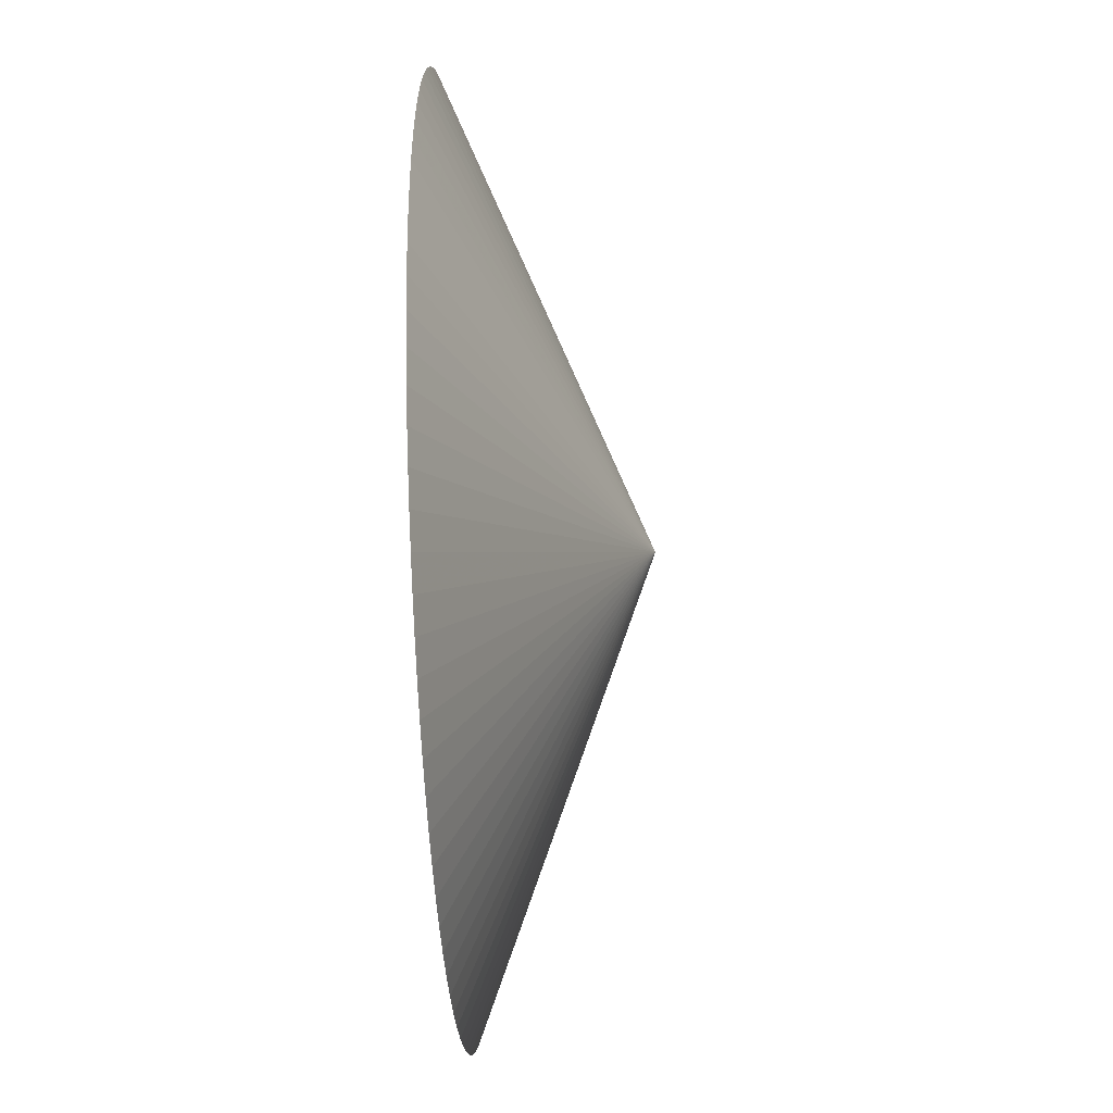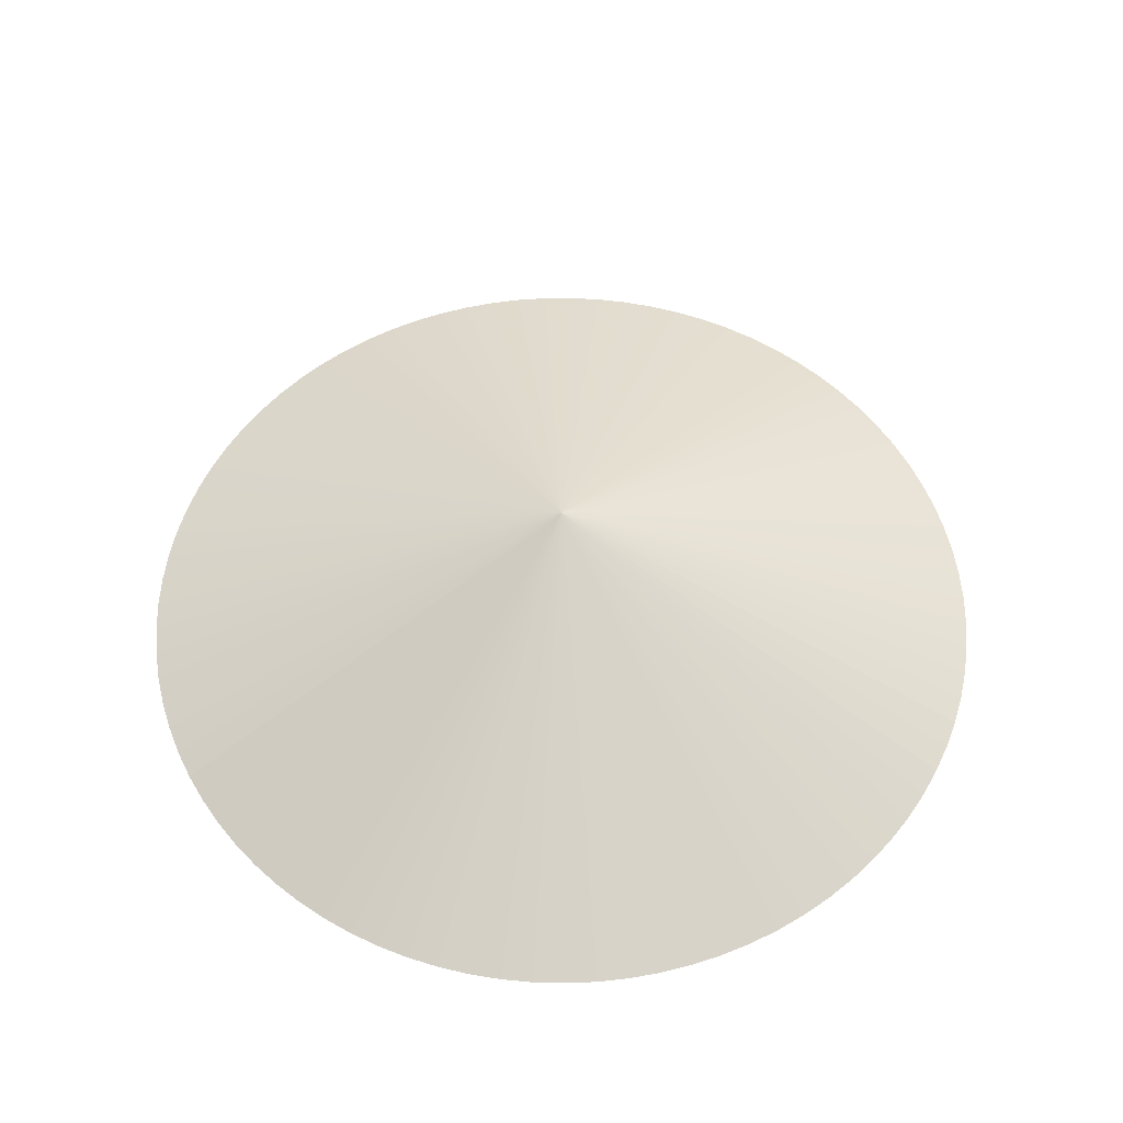
<metadata>
{"format":"obj","ext":"obj","renderer":"f3d","projection":"perspective","resolution":1024,"background":"white","views":[{"elev":-44.4,"azim":-86.6,"up":"+Y"},{"elev":56.1,"azim":56.4,"up":"+Z"}]}
</metadata>
<code>
v 5.613e-17 -4.756e-17 -0.004555
v 5.613e-17 -4.756e-17 0.4008
v 1 -4.756e-17 -0.004555
v 0.9974 0.07216 -0.004555
v 0.9896 0.1439 -0.004555
v 0.9766 0.215 -0.004555
v 0.9586 0.2849 -0.004555
v 0.9355 0.3533 -0.004555
v 0.9076 0.4199 -0.004555
v 0.8749 0.4843 -0.004555
v 0.8377 0.5461 -0.004555
v 0.7961 0.6052 -0.004555
v 0.7503 0.661 -0.004555
v 0.7007 0.7135 -0.004555
v 0.6474 0.7622 -0.004555
v 0.5907 0.8069 -0.004555
v 0.5309 0.8474 -0.004555
v 0.4684 0.8835 -0.004555
v 0.4034 0.915 -0.004555
v 0.3364 0.9417 -0.004555
v 0.2675 0.9635 -0.004555
v 0.1973 0.9803 -0.004555
v 0.126 0.992 -0.004555
v 0.05414 0.9985 -0.004555
v -0.01805 0.9998 -0.004555
v -0.09015 0.9959 -0.004555
v -0.1618 0.9868 -0.004555
v -0.2326 0.9726 -0.004555
v -0.3021 0.9533 -0.004555
v -0.3701 0.929 -0.004555
v -0.4362 0.8998 -0.004555
v -0.5 0.866 -0.004555
v -0.5612 0.8277 -0.004555
v -0.6194 0.785 -0.004555
v -0.6745 0.7383 -0.004555
v -0.726 0.6877 -0.004555
v -0.7737 0.6335 -0.004555
v -0.8174 0.576 -0.004555
v -0.8568 0.5155 -0.004555
v -0.8918 0.4524 -0.004555
v -0.9221 0.3868 -0.004555
v -0.9476 0.3193 -0.004555
v -0.9682 0.2501 -0.004555
v -0.9837 0.1796 -0.004555
v -0.9941 0.1081 -0.004555
v -0.9993 0.0361 -0.004555
v -0.9993 -0.0361 -0.004555
v -0.9941 -0.1081 -0.004555
v -0.9837 -0.1796 -0.004555
v -0.9682 -0.2501 -0.004555
v -0.9476 -0.3193 -0.004555
v -0.9221 -0.3868 -0.004555
v -0.8918 -0.4524 -0.004555
v -0.8568 -0.5155 -0.004555
v -0.8174 -0.576 -0.004555
v -0.7737 -0.6335 -0.004555
v -0.726 -0.6877 -0.004555
v -0.6745 -0.7383 -0.004555
v -0.6194 -0.785 -0.004555
v -0.5612 -0.8277 -0.004555
v -0.5 -0.866 -0.004555
v -0.4362 -0.8998 -0.004555
v -0.3701 -0.929 -0.004555
v -0.3021 -0.9533 -0.004555
v -0.2326 -0.9726 -0.004555
v -0.1618 -0.9868 -0.004555
v -0.09015 -0.9959 -0.004555
v -0.01805 -0.9998 -0.004555
v 0.05414 -0.9985 -0.004555
v 0.126 -0.992 -0.004555
v 0.1973 -0.9803 -0.004555
v 0.2675 -0.9635 -0.004555
v 0.3364 -0.9417 -0.004555
v 0.4034 -0.915 -0.004555
v 0.4684 -0.8835 -0.004555
v 0.5309 -0.8474 -0.004555
v 0.5907 -0.8069 -0.004555
v 0.6474 -0.7622 -0.004555
v 0.7007 -0.7135 -0.004555
v 0.7503 -0.661 -0.004555
v 0.7961 -0.6052 -0.004555
v 0.8377 -0.5461 -0.004555
v 0.8749 -0.4843 -0.004555
v 0.9076 -0.4199 -0.004555
v 0.9355 -0.3533 -0.004555
v 0.9586 -0.2849 -0.004555
v 0.9766 -0.215 -0.004555
v 0.9896 -0.1439 -0.004555
v 0.9974 -0.07216 -0.004555
v 0.4987 0.03608 -0.004555
v 0.9987 0.03608 -0.004555
v 0.5 -4.756e-17 -0.004555
v 0.5 -4.756e-17 0.1981
v 0.4987 0.03608 0.1981
v 0.4948 0.07197 -0.004555
v 0.9935 0.108 -0.004555
v 0.4948 0.07197 0.1981
v 0.4883 0.1075 -0.004555
v 0.9831 0.1795 -0.004555
v 0.4883 0.1075 0.1981
v 0.4793 0.1424 -0.004555
v 0.9676 0.2499 -0.004555
v 0.4793 0.1424 0.1981
v 0.4677 0.1767 -0.004555
v 0.947 0.3191 -0.004555
v 0.4677 0.1767 0.1981
v 0.4538 0.2099 -0.004555
v 0.9215 0.3866 -0.004555
v 0.4538 0.2099 0.1981
v 0.4375 0.2421 -0.004555
v 0.8912 0.4521 -0.004555
v 0.4375 0.2421 0.1981
v 0.4188 0.2731 -0.004555
v 0.8563 0.5152 -0.004555
v 0.4188 0.2731 0.1981
v 0.398 0.3026 -0.004555
v 0.8169 0.5757 -0.004555
v 0.398 0.3026 0.1981
v 0.3752 0.3305 -0.004555
v 0.7732 0.6331 -0.004555
v 0.3752 0.3305 0.1981
v 0.3503 0.3567 -0.004555
v 0.7255 0.6872 -0.004555
v 0.3503 0.3567 0.1981
v 0.3237 0.3811 -0.004555
v 0.674 0.7378 -0.004555
v 0.3237 0.3811 0.1981
v 0.2953 0.4034 -0.004555
v 0.619 0.7845 -0.004555
v 0.2953 0.4034 0.1981
v 0.2655 0.4237 -0.004555
v 0.5608 0.8271 -0.004555
v 0.2655 0.4237 0.1981
v 0.2342 0.4418 -0.004555
v 0.4997 0.8655 -0.004555
v 0.2342 0.4418 0.1981
v 0.2017 0.4575 -0.004555
v 0.4359 0.8993 -0.004555
v 0.2017 0.4575 0.1981
v 0.1682 0.4709 -0.004555
v 0.3699 0.9284 -0.004555
v 0.1682 0.4709 0.1981
v 0.1338 0.4818 -0.004555
v 0.3019 0.9526 -0.004555
v 0.1338 0.4818 0.1981
v 0.09865 0.4902 -0.004555
v 0.2324 0.9719 -0.004555
v 0.09865 0.4902 0.1981
v 0.06302 0.496 -0.004555
v 0.1617 0.9862 -0.004555
v 0.06302 0.496 0.1981
v 0.02707 0.4993 -0.004555
v 0.09009 0.9953 -0.004555
v 0.02707 0.4993 0.1981
v -0.009027 0.4999 -0.004555
v 0.01804 0.9992 -0.004555
v -0.009027 0.4999 0.1981
v -0.04508 0.498 -0.004555
v -0.0541 0.9979 -0.004555
v -0.04508 0.498 0.1981
v -0.08089 0.4934 -0.004555
v -0.126 0.9914 -0.004555
v -0.08089 0.4934 0.1981
v -0.1163 0.4863 -0.004555
v -0.1972 0.9797 -0.004555
v -0.1163 0.4863 0.1981
v -0.1511 0.4766 -0.004555
v -0.2674 0.9629 -0.004555
v -0.1511 0.4766 0.1981
v -0.1851 0.4645 -0.004555
v -0.3361 0.9411 -0.004555
v -0.1851 0.4645 0.1981
v -0.2181 0.4499 -0.004555
v -0.4032 0.9144 -0.004555
v -0.2181 0.4499 0.1981
v -0.25 0.433 -0.004555
v -0.4681 0.8829 -0.004555
v -0.25 0.433 0.1981
v -0.2806 0.4138 -0.004555
v -0.5306 0.8468 -0.004555
v -0.2806 0.4138 0.1981
v -0.3097 0.3925 -0.004555
v -0.5903 0.8064 -0.004555
v -0.3097 0.3925 0.1981
v -0.3372 0.3691 -0.004555
v -0.647 0.7617 -0.004555
v -0.3372 0.3691 0.1981
v -0.363 0.3438 -0.004555
v -0.7002 0.713 -0.004555
v -0.363 0.3438 0.1981
v -0.3869 0.3168 -0.004555
v -0.7499 0.6606 -0.004555
v -0.3869 0.3168 0.1981
v -0.4087 0.288 -0.004555
v -0.7956 0.6048 -0.004555
v -0.4087 0.288 0.1981
v -0.4284 0.2578 -0.004555
v -0.8371 0.5458 -0.004555
v -0.4284 0.2578 0.1981
v -0.4459 0.2262 -0.004555
v -0.8743 0.484 -0.004555
v -0.4459 0.2262 0.1981
v -0.4611 0.1934 -0.004555
v -0.907 0.4196 -0.004555
v -0.4611 0.1934 0.1981
v -0.4738 0.1596 -0.004555
v -0.9349 0.3531 -0.004555
v -0.4738 0.1596 0.1981
v -0.4841 0.125 -0.004555
v -0.9579 0.2847 -0.004555
v -0.4841 0.125 0.1981
v -0.4919 0.08979 -0.004555
v -0.976 0.2148 -0.004555
v -0.4919 0.08979 0.1981
v -0.4971 0.05406 -0.004555
v -0.9889 0.1438 -0.004555
v -0.4971 0.05406 0.1981
v -0.4997 0.01805 -0.004555
v -0.9967 0.07211 -0.004555
v -0.4997 0.01805 0.1981
v -0.4997 -0.01805 -0.004555
v -0.9993 7.286e-17 -0.004555
v -0.4997 -0.01805 0.1981
v -0.4971 -0.05406 -0.004555
v -0.9967 -0.07211 -0.004555
v -0.4971 -0.05406 0.1981
v -0.4919 -0.08979 -0.004555
v -0.9889 -0.1438 -0.004555
v -0.4919 -0.08979 0.1981
v -0.4841 -0.125 -0.004555
v -0.976 -0.2148 -0.004555
v -0.4841 -0.125 0.1981
v -0.4738 -0.1596 -0.004555
v -0.9579 -0.2847 -0.004555
v -0.4738 -0.1596 0.1981
v -0.4611 -0.1934 -0.004555
v -0.9349 -0.3531 -0.004555
v -0.4611 -0.1934 0.1981
v -0.4459 -0.2262 -0.004555
v -0.907 -0.4196 -0.004555
v -0.4459 -0.2262 0.1981
v -0.4284 -0.2578 -0.004555
v -0.8743 -0.484 -0.004555
v -0.4284 -0.2578 0.1981
v -0.4087 -0.288 -0.004555
v -0.8371 -0.5458 -0.004555
v -0.4087 -0.288 0.1981
v -0.3869 -0.3168 -0.004555
v -0.7956 -0.6048 -0.004555
v -0.3869 -0.3168 0.1981
v -0.363 -0.3438 -0.004555
v -0.7499 -0.6606 -0.004555
v -0.363 -0.3438 0.1981
v -0.3372 -0.3691 -0.004555
v -0.7002 -0.713 -0.004555
v -0.3372 -0.3691 0.1981
v -0.3097 -0.3925 -0.004555
v -0.647 -0.7617 -0.004555
v -0.3097 -0.3925 0.1981
v -0.2806 -0.4138 -0.004555
v -0.5903 -0.8064 -0.004555
v -0.2806 -0.4138 0.1981
v -0.25 -0.433 -0.004555
v -0.5306 -0.8468 -0.004555
v -0.25 -0.433 0.1981
v -0.2181 -0.4499 -0.004555
v -0.4681 -0.8829 -0.004555
v -0.2181 -0.4499 0.1981
v -0.1851 -0.4645 -0.004555
v -0.4032 -0.9144 -0.004555
v -0.1851 -0.4645 0.1981
v -0.1511 -0.4766 -0.004555
v -0.3361 -0.9411 -0.004555
v -0.1511 -0.4766 0.1981
v -0.1163 -0.4863 -0.004555
v -0.2674 -0.9629 -0.004555
v -0.1163 -0.4863 0.1981
v -0.08089 -0.4934 -0.004555
v -0.1972 -0.9797 -0.004555
v -0.08089 -0.4934 0.1981
v -0.04508 -0.498 -0.004555
v -0.126 -0.9914 -0.004555
v -0.04508 -0.498 0.1981
v -0.009027 -0.4999 -0.004555
v -0.0541 -0.9979 -0.004555
v -0.009027 -0.4999 0.1981
v 0.02707 -0.4993 -0.004555
v 0.01804 -0.9992 -0.004555
v 0.02707 -0.4993 0.1981
v 0.06302 -0.496 -0.004555
v 0.09009 -0.9953 -0.004555
v 0.06302 -0.496 0.1981
v 0.09865 -0.4902 -0.004555
v 0.1617 -0.9862 -0.004555
v 0.09865 -0.4902 0.1981
v 0.1338 -0.4818 -0.004555
v 0.2324 -0.9719 -0.004555
v 0.1338 -0.4818 0.1981
v 0.1682 -0.4709 -0.004555
v 0.3019 -0.9526 -0.004555
v 0.1682 -0.4709 0.1981
v 0.2017 -0.4575 -0.004555
v 0.3699 -0.9284 -0.004555
v 0.2017 -0.4575 0.1981
v 0.2342 -0.4418 -0.004555
v 0.4359 -0.8993 -0.004555
v 0.2342 -0.4418 0.1981
v 0.2655 -0.4237 -0.004555
v 0.4997 -0.8655 -0.004555
v 0.2655 -0.4237 0.1981
v 0.2953 -0.4034 -0.004555
v 0.5608 -0.8271 -0.004555
v 0.2953 -0.4034 0.1981
v 0.3237 -0.3811 -0.004555
v 0.619 -0.7845 -0.004555
v 0.3237 -0.3811 0.1981
v 0.3503 -0.3567 -0.004555
v 0.674 -0.7378 -0.004555
v 0.3503 -0.3567 0.1981
v 0.3752 -0.3305 -0.004555
v 0.7255 -0.6872 -0.004555
v 0.3752 -0.3305 0.1981
v 0.398 -0.3026 -0.004555
v 0.7732 -0.6331 -0.004555
v 0.398 -0.3026 0.1981
v 0.4188 -0.2731 -0.004555
v 0.8169 -0.5757 -0.004555
v 0.4188 -0.2731 0.1981
v 0.4375 -0.2421 -0.004555
v 0.8563 -0.5152 -0.004555
v 0.4375 -0.2421 0.1981
v 0.4538 -0.2099 -0.004555
v 0.8912 -0.4521 -0.004555
v 0.4538 -0.2099 0.1981
v 0.4677 -0.1767 -0.004555
v 0.9215 -0.3866 -0.004555
v 0.4677 -0.1767 0.1981
v 0.4793 -0.1424 -0.004555
v 0.947 -0.3191 -0.004555
v 0.4793 -0.1424 0.1981
v 0.4883 -0.1075 -0.004555
v 0.9676 -0.2499 -0.004555
v 0.4883 -0.1075 0.1981
v 0.4948 -0.07197 -0.004555
v 0.9831 -0.1795 -0.004555
v 0.4948 -0.07197 0.1981
v 0.4987 -0.03608 -0.004555
v 0.9935 -0.108 -0.004555
v 0.4987 -0.03608 0.1981
v 0.9987 -0.03608 -0.004555
f 1 90 92
f 90 4 91
f 91 3 92
f 90 91 92
f 2 93 94
f 93 3 91
f 91 4 94
f 93 91 94
f 1 95 90
f 95 5 96
f 96 4 90
f 95 96 90
f 2 94 97
f 94 4 96
f 96 5 97
f 94 96 97
f 1 98 95
f 98 6 99
f 99 5 95
f 98 99 95
f 2 97 100
f 97 5 99
f 99 6 100
f 97 99 100
f 1 101 98
f 101 7 102
f 102 6 98
f 101 102 98
f 2 100 103
f 100 6 102
f 102 7 103
f 100 102 103
f 1 104 101
f 104 8 105
f 105 7 101
f 104 105 101
f 2 103 106
f 103 7 105
f 105 8 106
f 103 105 106
f 1 107 104
f 107 9 108
f 108 8 104
f 107 108 104
f 2 106 109
f 106 8 108
f 108 9 109
f 106 108 109
f 1 110 107
f 110 10 111
f 111 9 107
f 110 111 107
f 2 109 112
f 109 9 111
f 111 10 112
f 109 111 112
f 1 113 110
f 113 11 114
f 114 10 110
f 113 114 110
f 2 112 115
f 112 10 114
f 114 11 115
f 112 114 115
f 1 116 113
f 116 12 117
f 117 11 113
f 116 117 113
f 2 115 118
f 115 11 117
f 117 12 118
f 115 117 118
f 1 119 116
f 119 13 120
f 120 12 116
f 119 120 116
f 2 118 121
f 118 12 120
f 120 13 121
f 118 120 121
f 1 122 119
f 122 14 123
f 123 13 119
f 122 123 119
f 2 121 124
f 121 13 123
f 123 14 124
f 121 123 124
f 1 125 122
f 125 15 126
f 126 14 122
f 125 126 122
f 2 124 127
f 124 14 126
f 126 15 127
f 124 126 127
f 1 128 125
f 128 16 129
f 129 15 125
f 128 129 125
f 2 127 130
f 127 15 129
f 129 16 130
f 127 129 130
f 1 131 128
f 131 17 132
f 132 16 128
f 131 132 128
f 2 130 133
f 130 16 132
f 132 17 133
f 130 132 133
f 1 134 131
f 134 18 135
f 135 17 131
f 134 135 131
f 2 133 136
f 133 17 135
f 135 18 136
f 133 135 136
f 1 137 134
f 137 19 138
f 138 18 134
f 137 138 134
f 2 136 139
f 136 18 138
f 138 19 139
f 136 138 139
f 1 140 137
f 140 20 141
f 141 19 137
f 140 141 137
f 2 139 142
f 139 19 141
f 141 20 142
f 139 141 142
f 1 143 140
f 143 21 144
f 144 20 140
f 143 144 140
f 2 142 145
f 142 20 144
f 144 21 145
f 142 144 145
f 1 146 143
f 146 22 147
f 147 21 143
f 146 147 143
f 2 145 148
f 145 21 147
f 147 22 148
f 145 147 148
f 1 149 146
f 149 23 150
f 150 22 146
f 149 150 146
f 2 148 151
f 148 22 150
f 150 23 151
f 148 150 151
f 1 152 149
f 152 24 153
f 153 23 149
f 152 153 149
f 2 151 154
f 151 23 153
f 153 24 154
f 151 153 154
f 1 155 152
f 155 25 156
f 156 24 152
f 155 156 152
f 2 154 157
f 154 24 156
f 156 25 157
f 154 156 157
f 1 158 155
f 158 26 159
f 159 25 155
f 158 159 155
f 2 157 160
f 157 25 159
f 159 26 160
f 157 159 160
f 1 161 158
f 161 27 162
f 162 26 158
f 161 162 158
f 2 160 163
f 160 26 162
f 162 27 163
f 160 162 163
f 1 164 161
f 164 28 165
f 165 27 161
f 164 165 161
f 2 163 166
f 163 27 165
f 165 28 166
f 163 165 166
f 1 167 164
f 167 29 168
f 168 28 164
f 167 168 164
f 2 166 169
f 166 28 168
f 168 29 169
f 166 168 169
f 1 170 167
f 170 30 171
f 171 29 167
f 170 171 167
f 2 169 172
f 169 29 171
f 171 30 172
f 169 171 172
f 1 173 170
f 173 31 174
f 174 30 170
f 173 174 170
f 2 172 175
f 172 30 174
f 174 31 175
f 172 174 175
f 1 176 173
f 176 32 177
f 177 31 173
f 176 177 173
f 2 175 178
f 175 31 177
f 177 32 178
f 175 177 178
f 1 179 176
f 179 33 180
f 180 32 176
f 179 180 176
f 2 178 181
f 178 32 180
f 180 33 181
f 178 180 181
f 1 182 179
f 182 34 183
f 183 33 179
f 182 183 179
f 2 181 184
f 181 33 183
f 183 34 184
f 181 183 184
f 1 185 182
f 185 35 186
f 186 34 182
f 185 186 182
f 2 184 187
f 184 34 186
f 186 35 187
f 184 186 187
f 1 188 185
f 188 36 189
f 189 35 185
f 188 189 185
f 2 187 190
f 187 35 189
f 189 36 190
f 187 189 190
f 1 191 188
f 191 37 192
f 192 36 188
f 191 192 188
f 2 190 193
f 190 36 192
f 192 37 193
f 190 192 193
f 1 194 191
f 194 38 195
f 195 37 191
f 194 195 191
f 2 193 196
f 193 37 195
f 195 38 196
f 193 195 196
f 1 197 194
f 197 39 198
f 198 38 194
f 197 198 194
f 2 196 199
f 196 38 198
f 198 39 199
f 196 198 199
f 1 200 197
f 200 40 201
f 201 39 197
f 200 201 197
f 2 199 202
f 199 39 201
f 201 40 202
f 199 201 202
f 1 203 200
f 203 41 204
f 204 40 200
f 203 204 200
f 2 202 205
f 202 40 204
f 204 41 205
f 202 204 205
f 1 206 203
f 206 42 207
f 207 41 203
f 206 207 203
f 2 205 208
f 205 41 207
f 207 42 208
f 205 207 208
f 1 209 206
f 209 43 210
f 210 42 206
f 209 210 206
f 2 208 211
f 208 42 210
f 210 43 211
f 208 210 211
f 1 212 209
f 212 44 213
f 213 43 209
f 212 213 209
f 2 211 214
f 211 43 213
f 213 44 214
f 211 213 214
f 1 215 212
f 215 45 216
f 216 44 212
f 215 216 212
f 2 214 217
f 214 44 216
f 216 45 217
f 214 216 217
f 1 218 215
f 218 46 219
f 219 45 215
f 218 219 215
f 2 217 220
f 217 45 219
f 219 46 220
f 217 219 220
f 1 221 218
f 221 47 222
f 222 46 218
f 221 222 218
f 2 220 223
f 220 46 222
f 222 47 223
f 220 222 223
f 1 224 221
f 224 48 225
f 225 47 221
f 224 225 221
f 2 223 226
f 223 47 225
f 225 48 226
f 223 225 226
f 1 227 224
f 227 49 228
f 228 48 224
f 227 228 224
f 2 226 229
f 226 48 228
f 228 49 229
f 226 228 229
f 1 230 227
f 230 50 231
f 231 49 227
f 230 231 227
f 2 229 232
f 229 49 231
f 231 50 232
f 229 231 232
f 1 233 230
f 233 51 234
f 234 50 230
f 233 234 230
f 2 232 235
f 232 50 234
f 234 51 235
f 232 234 235
f 1 236 233
f 236 52 237
f 237 51 233
f 236 237 233
f 2 235 238
f 235 51 237
f 237 52 238
f 235 237 238
f 1 239 236
f 239 53 240
f 240 52 236
f 239 240 236
f 2 238 241
f 238 52 240
f 240 53 241
f 238 240 241
f 1 242 239
f 242 54 243
f 243 53 239
f 242 243 239
f 2 241 244
f 241 53 243
f 243 54 244
f 241 243 244
f 1 245 242
f 245 55 246
f 246 54 242
f 245 246 242
f 2 244 247
f 244 54 246
f 246 55 247
f 244 246 247
f 1 248 245
f 248 56 249
f 249 55 245
f 248 249 245
f 2 247 250
f 247 55 249
f 249 56 250
f 247 249 250
f 1 251 248
f 251 57 252
f 252 56 248
f 251 252 248
f 2 250 253
f 250 56 252
f 252 57 253
f 250 252 253
f 1 254 251
f 254 58 255
f 255 57 251
f 254 255 251
f 2 253 256
f 253 57 255
f 255 58 256
f 253 255 256
f 1 257 254
f 257 59 258
f 258 58 254
f 257 258 254
f 2 256 259
f 256 58 258
f 258 59 259
f 256 258 259
f 1 260 257
f 260 60 261
f 261 59 257
f 260 261 257
f 2 259 262
f 259 59 261
f 261 60 262
f 259 261 262
f 1 263 260
f 263 61 264
f 264 60 260
f 263 264 260
f 2 262 265
f 262 60 264
f 264 61 265
f 262 264 265
f 1 266 263
f 266 62 267
f 267 61 263
f 266 267 263
f 2 265 268
f 265 61 267
f 267 62 268
f 265 267 268
f 1 269 266
f 269 63 270
f 270 62 266
f 269 270 266
f 2 268 271
f 268 62 270
f 270 63 271
f 268 270 271
f 1 272 269
f 272 64 273
f 273 63 269
f 272 273 269
f 2 271 274
f 271 63 273
f 273 64 274
f 271 273 274
f 1 275 272
f 275 65 276
f 276 64 272
f 275 276 272
f 2 274 277
f 274 64 276
f 276 65 277
f 274 276 277
f 1 278 275
f 278 66 279
f 279 65 275
f 278 279 275
f 2 277 280
f 277 65 279
f 279 66 280
f 277 279 280
f 1 281 278
f 281 67 282
f 282 66 278
f 281 282 278
f 2 280 283
f 280 66 282
f 282 67 283
f 280 282 283
f 1 284 281
f 284 68 285
f 285 67 281
f 284 285 281
f 2 283 286
f 283 67 285
f 285 68 286
f 283 285 286
f 1 287 284
f 287 69 288
f 288 68 284
f 287 288 284
f 2 286 289
f 286 68 288
f 288 69 289
f 286 288 289
f 1 290 287
f 290 70 291
f 291 69 287
f 290 291 287
f 2 289 292
f 289 69 291
f 291 70 292
f 289 291 292
f 1 293 290
f 293 71 294
f 294 70 290
f 293 294 290
f 2 292 295
f 292 70 294
f 294 71 295
f 292 294 295
f 1 296 293
f 296 72 297
f 297 71 293
f 296 297 293
f 2 295 298
f 295 71 297
f 297 72 298
f 295 297 298
f 1 299 296
f 299 73 300
f 300 72 296
f 299 300 296
f 2 298 301
f 298 72 300
f 300 73 301
f 298 300 301
f 1 302 299
f 302 74 303
f 303 73 299
f 302 303 299
f 2 301 304
f 301 73 303
f 303 74 304
f 301 303 304
f 1 305 302
f 305 75 306
f 306 74 302
f 305 306 302
f 2 304 307
f 304 74 306
f 306 75 307
f 304 306 307
f 1 308 305
f 308 76 309
f 309 75 305
f 308 309 305
f 2 307 310
f 307 75 309
f 309 76 310
f 307 309 310
f 1 311 308
f 311 77 312
f 312 76 308
f 311 312 308
f 2 310 313
f 310 76 312
f 312 77 313
f 310 312 313
f 1 314 311
f 314 78 315
f 315 77 311
f 314 315 311
f 2 313 316
f 313 77 315
f 315 78 316
f 313 315 316
f 1 317 314
f 317 79 318
f 318 78 314
f 317 318 314
f 2 316 319
f 316 78 318
f 318 79 319
f 316 318 319
f 1 320 317
f 320 80 321
f 321 79 317
f 320 321 317
f 2 319 322
f 319 79 321
f 321 80 322
f 319 321 322
f 1 323 320
f 323 81 324
f 324 80 320
f 323 324 320
f 2 322 325
f 322 80 324
f 324 81 325
f 322 324 325
f 1 326 323
f 326 82 327
f 327 81 323
f 326 327 323
f 2 325 328
f 325 81 327
f 327 82 328
f 325 327 328
f 1 329 326
f 329 83 330
f 330 82 326
f 329 330 326
f 2 328 331
f 328 82 330
f 330 83 331
f 328 330 331
f 1 332 329
f 332 84 333
f 333 83 329
f 332 333 329
f 2 331 334
f 331 83 333
f 333 84 334
f 331 333 334
f 1 335 332
f 335 85 336
f 336 84 332
f 335 336 332
f 2 334 337
f 334 84 336
f 336 85 337
f 334 336 337
f 1 338 335
f 338 86 339
f 339 85 335
f 338 339 335
f 2 337 340
f 337 85 339
f 339 86 340
f 337 339 340
f 1 341 338
f 341 87 342
f 342 86 338
f 341 342 338
f 2 340 343
f 340 86 342
f 342 87 343
f 340 342 343
f 1 344 341
f 344 88 345
f 345 87 341
f 344 345 341
f 2 343 346
f 343 87 345
f 345 88 346
f 343 345 346
f 1 347 344
f 347 89 348
f 348 88 344
f 347 348 344
f 2 346 349
f 346 88 348
f 348 89 349
f 346 348 349
f 1 92 347
f 92 3 350
f 350 89 347
f 92 350 347
f 2 349 93
f 349 89 350
f 350 3 93
f 349 350 93

</code>
